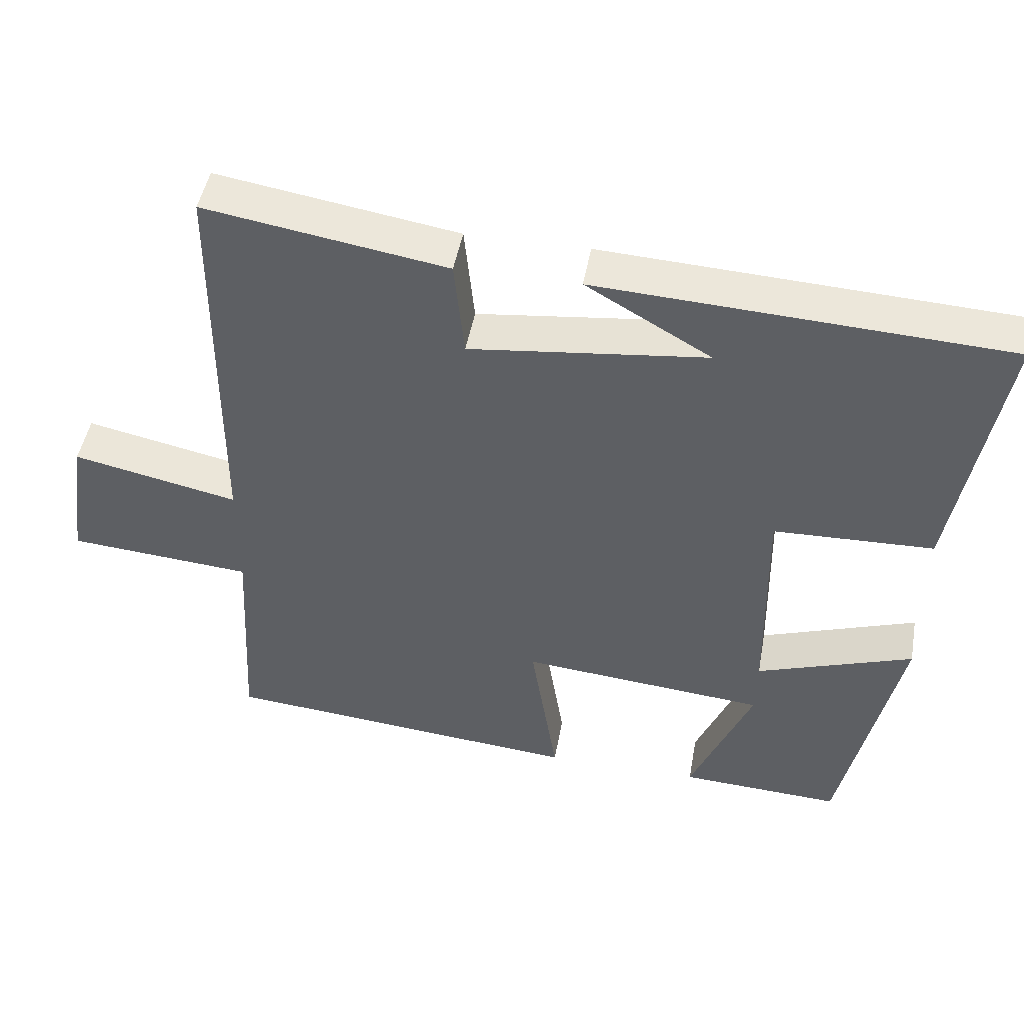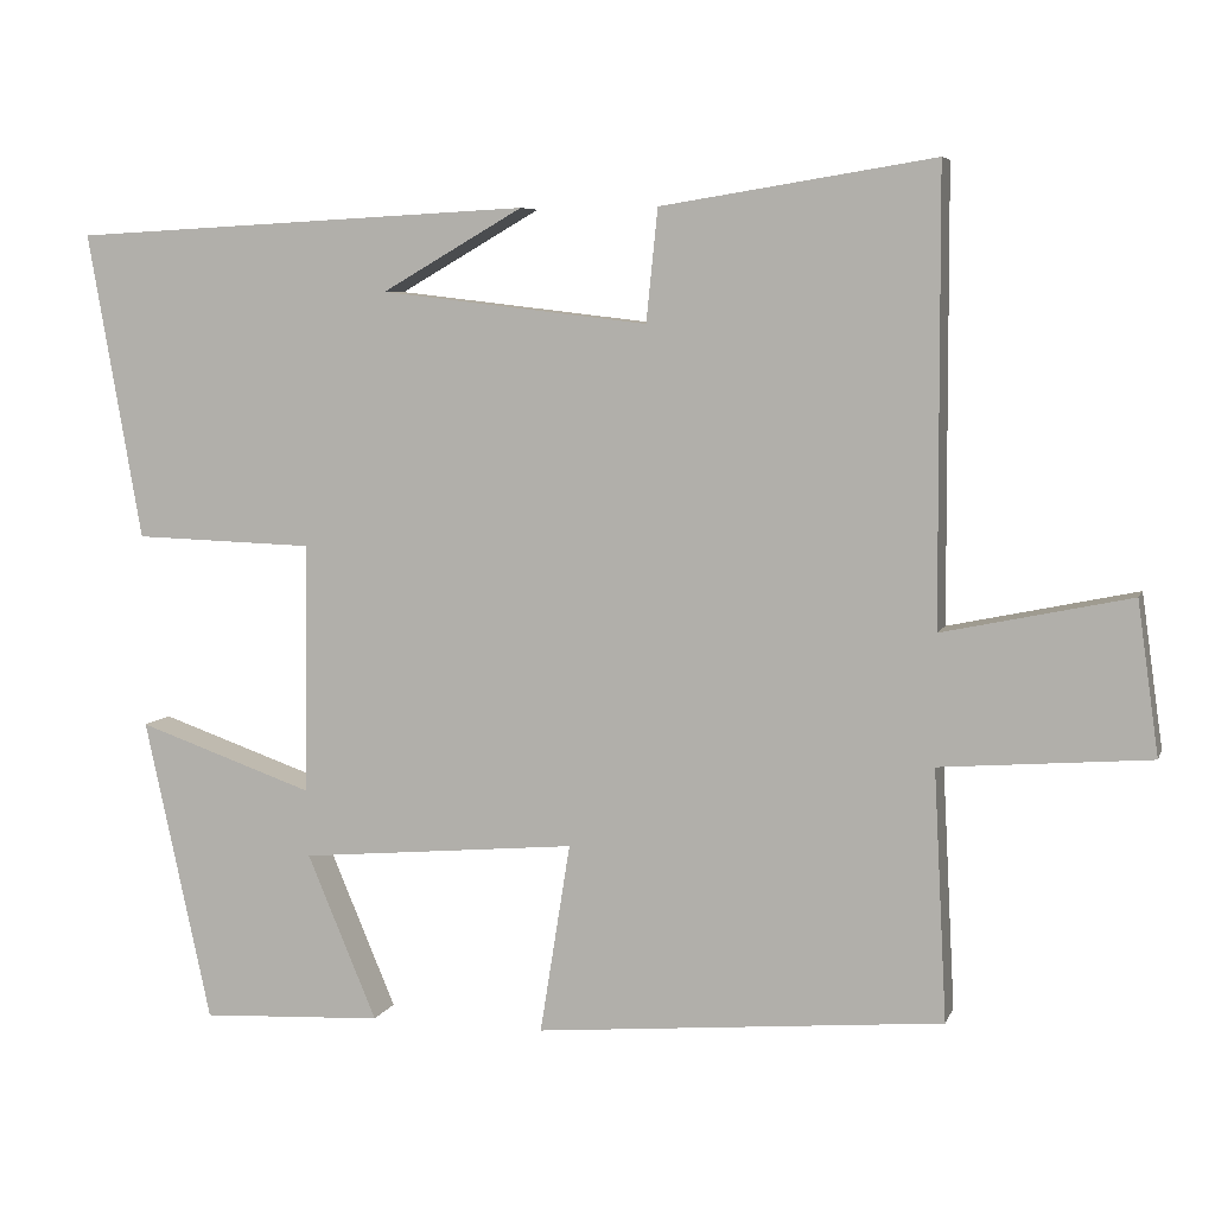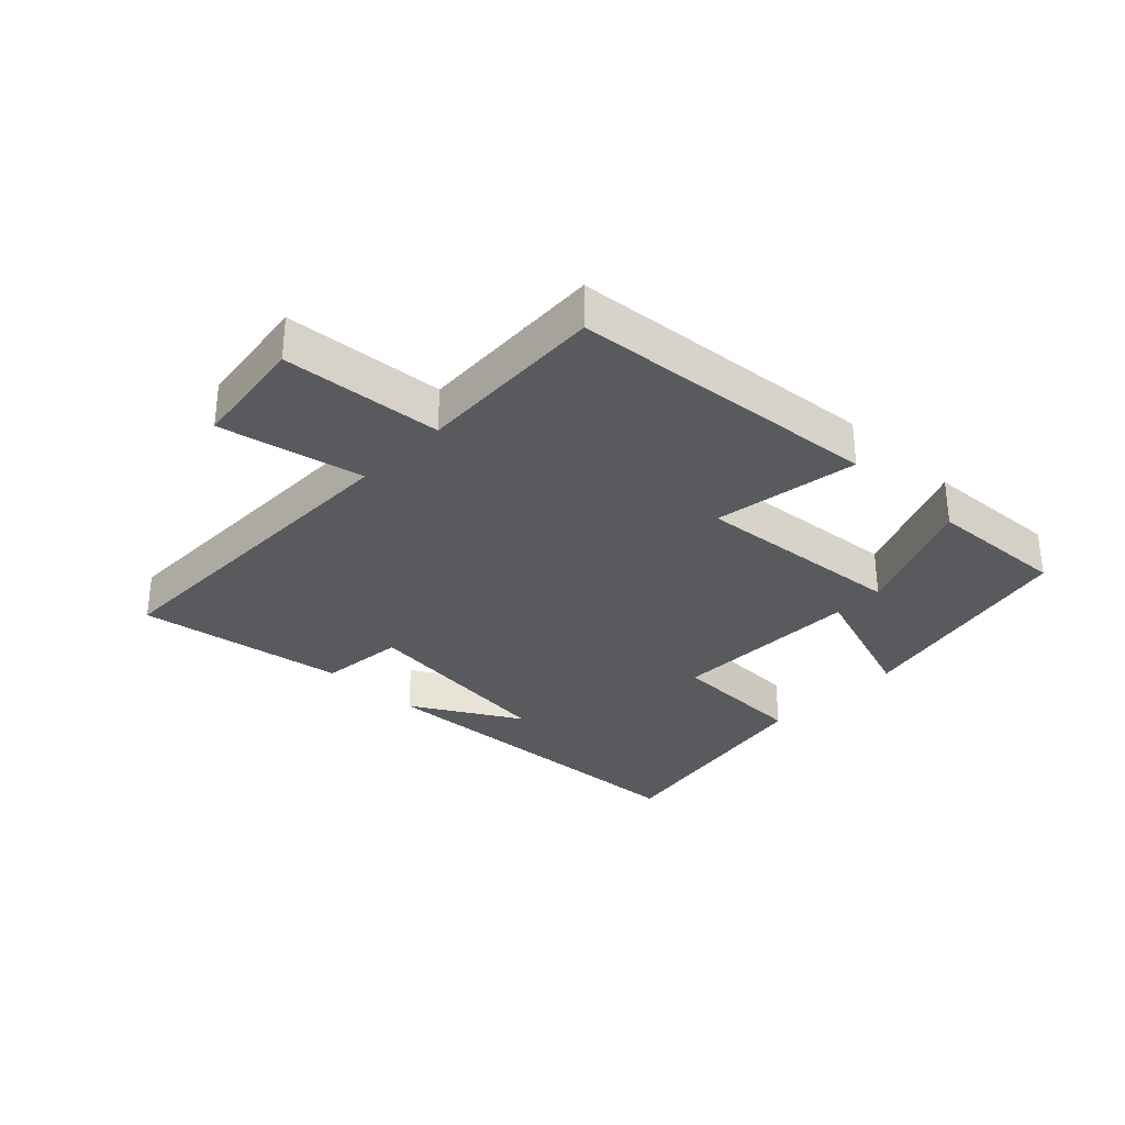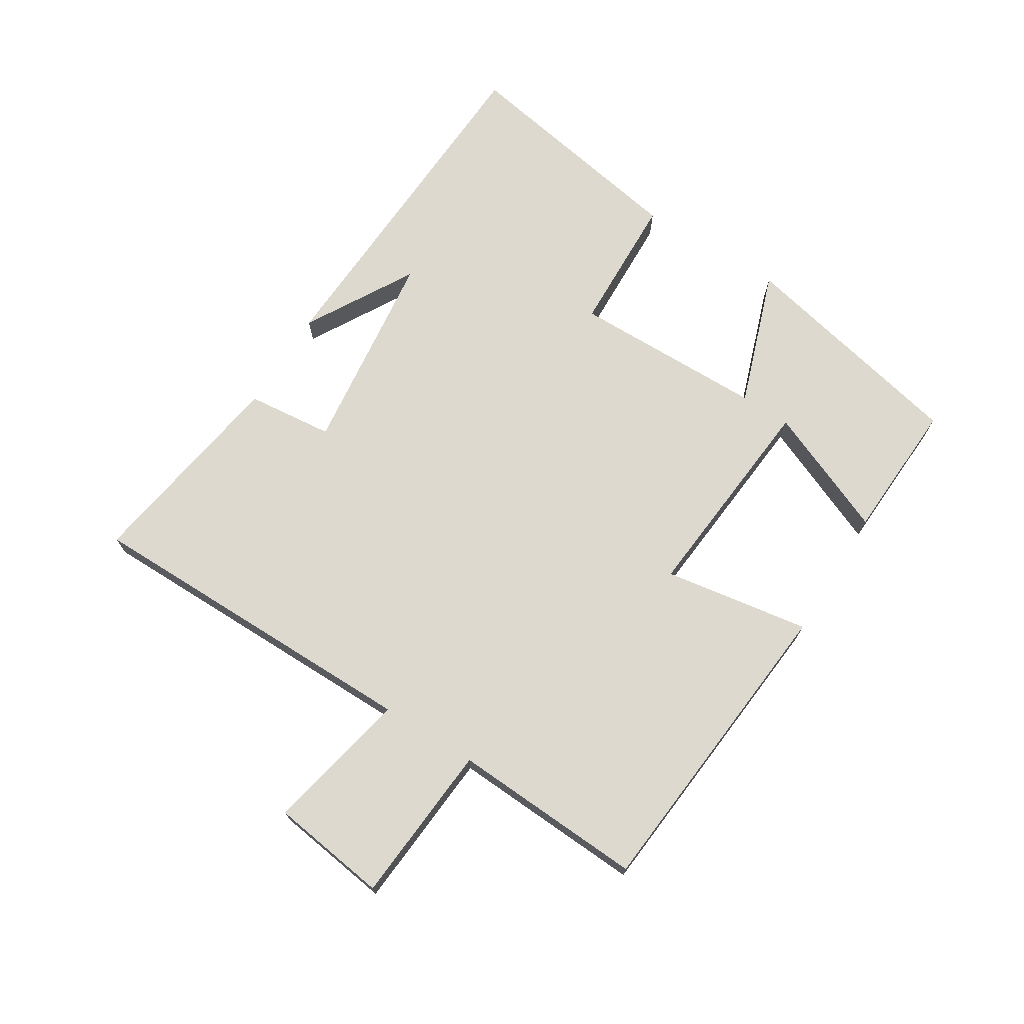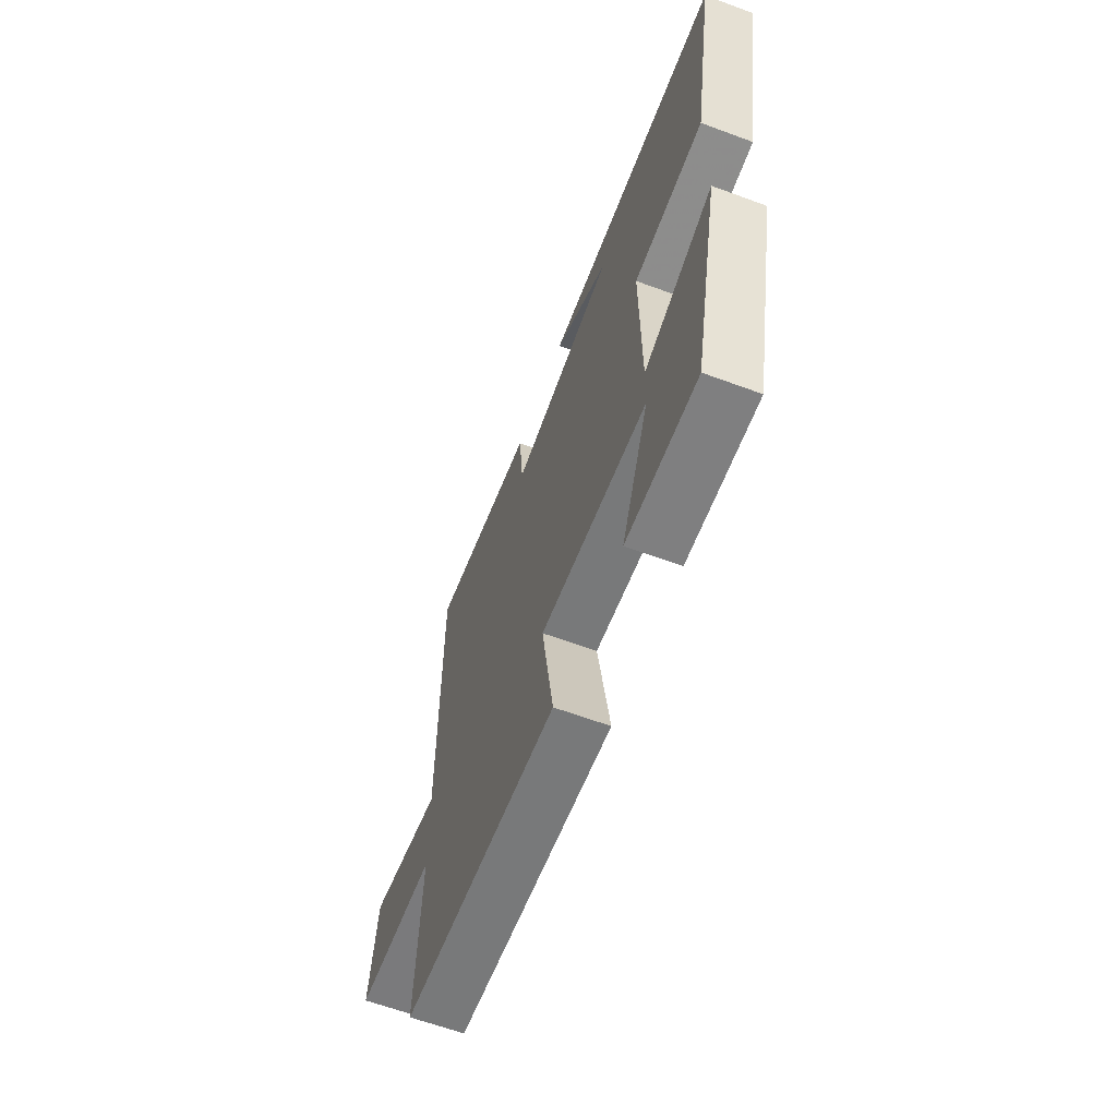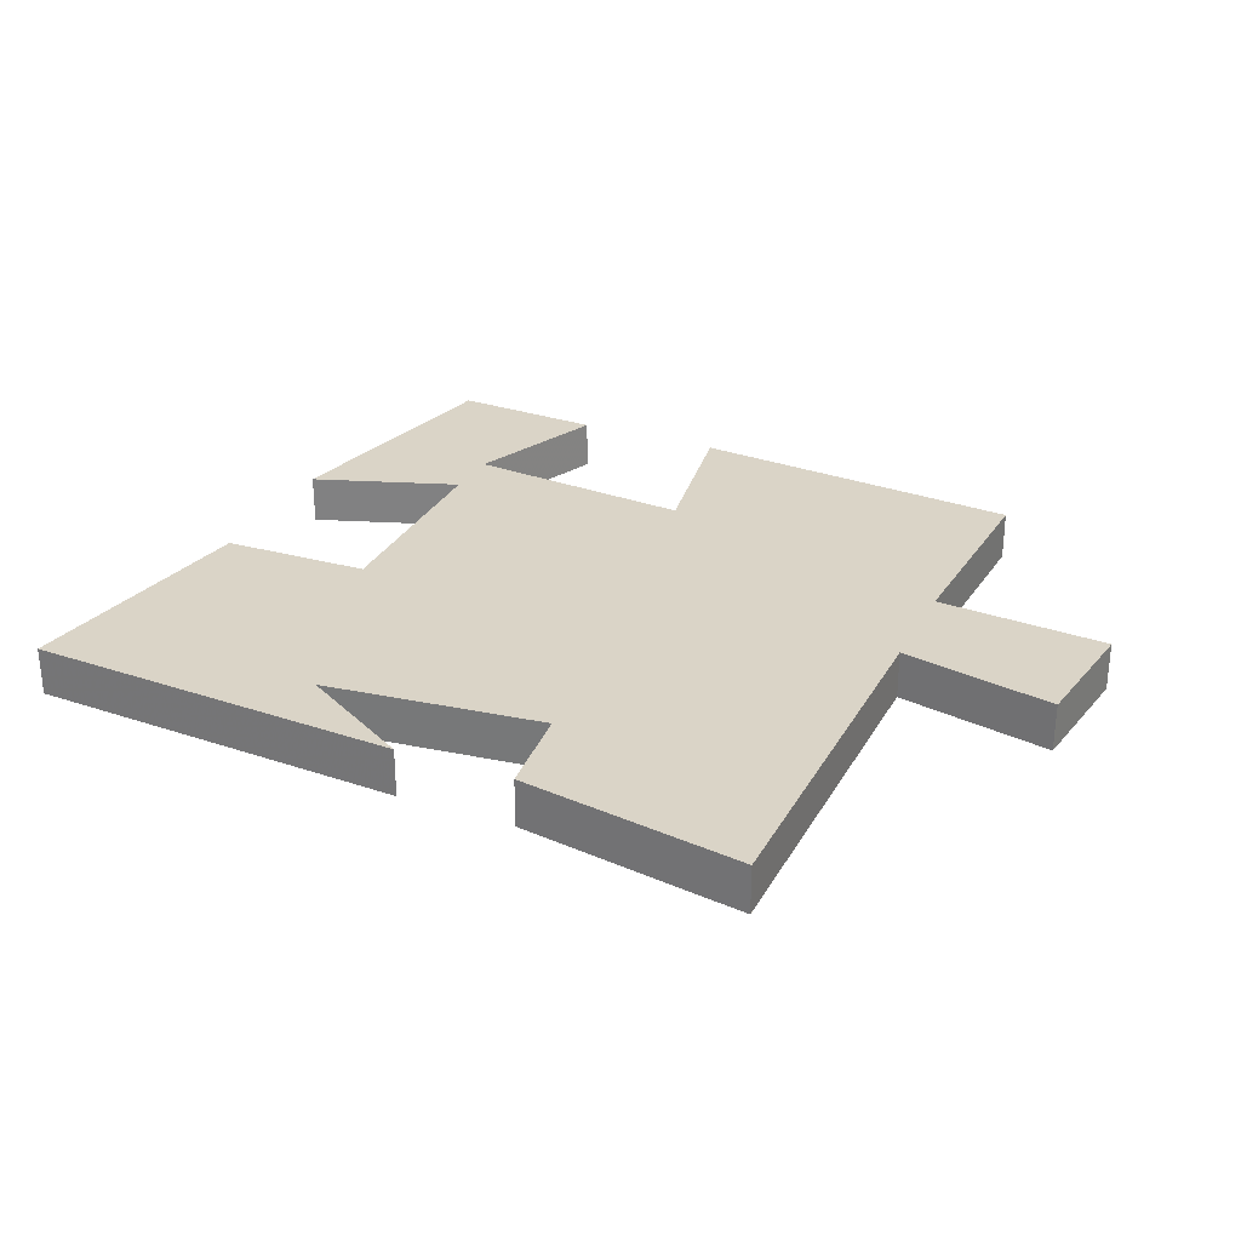
<metadata>
{"format":"obj","ext":"obj","renderer":"f3d","projection":"perspective","resolution":1024,"background":"white","views":[{"elev":47.0,"azim":-169.8,"up":"+Z"},{"elev":6.4,"azim":15.1,"up":"+Z"},{"elev":-31.6,"azim":136.0,"up":"+Y"},{"elev":71.7,"azim":122.0,"up":"+Y"},{"elev":-62.6,"azim":-110.6,"up":"+Z"},{"elev":28.9,"azim":24.0,"up":"+Y"}]}
</metadata>
<code>
v 0.516 0.07 -0.456
v 0.019 0.07 -0.5
v 0.056 0.07 -0.268
v -0.282 0.07 -0.298
v -0.197 0.07 -0.5
v -0.419 0.07 -0.511
v -0.5 0.07 -0.141
v -0.284 0.07 -0.216
v -0.28 0.07 0.09
v -0.5 0.07 0.097
v -0.566 0.07 0.471
v -0.003 0.07 0.5
v -0.175 0.07 0.401
v 0.151 0.07 0.363
v 0.165 0.07 0.5
v 0.498 0.07 0.553
v 0.5 0.07 0.007
v 0.729 0.07 0.055
v 0.755 0.07 -0.131
v 0.5 0.07 -0.151
v 0.516 0 -0.456
v 0.019 0 -0.5
v 0.056 0 -0.268
v -0.282 0 -0.298
v -0.197 0 -0.5
v -0.419 0 -0.511
v -0.5 0 -0.141
v -0.284 0 -0.216
v -0.28 0 0.09
v -0.5 0 0.097
v -0.566 0 0.471
v -0.003 0 0.5
v -0.175 0 0.401
v 0.151 0 0.363
v 0.165 0 0.5
v 0.498 0 0.553
v 0.5 0 0.007
v 0.729 0 0.055
v 0.755 0 -0.131
v 0.5 0 -0.151
f 17 18 19 20
f 16 17 20
f 15 16 20
f 14 15 20
f 13 14 20 1
f 11 12 13
f 9 10 11 13
f 8 9 13
f 6 7 8
f 4 5 6
f 4 6 8
f 3 4 8 13
f 1 2 3
f 1 3 13
f 40 39 38 37
f 40 37 36
f 40 36 35
f 40 35 34
f 21 40 34 33
f 33 32 31
f 33 31 30 29
f 33 29 28
f 28 27 26
f 26 25 24
f 28 26 24
f 33 28 24 23
f 23 22 21
f 33 23 21
f 1 21 22 2
f 2 22 23 3
f 3 23 24 4
f 4 24 25 5
f 5 25 26 6
f 6 26 27 7
f 7 27 28 8
f 8 28 29 9
f 9 29 30 10
f 10 30 31 11
f 11 31 32 12
f 12 32 33 13
f 13 33 34 14
f 14 34 35 15
f 15 35 36 16
f 16 36 37 17
f 17 37 38 18
f 18 38 39 19
f 19 39 40 20
f 20 40 21 1

</code>
